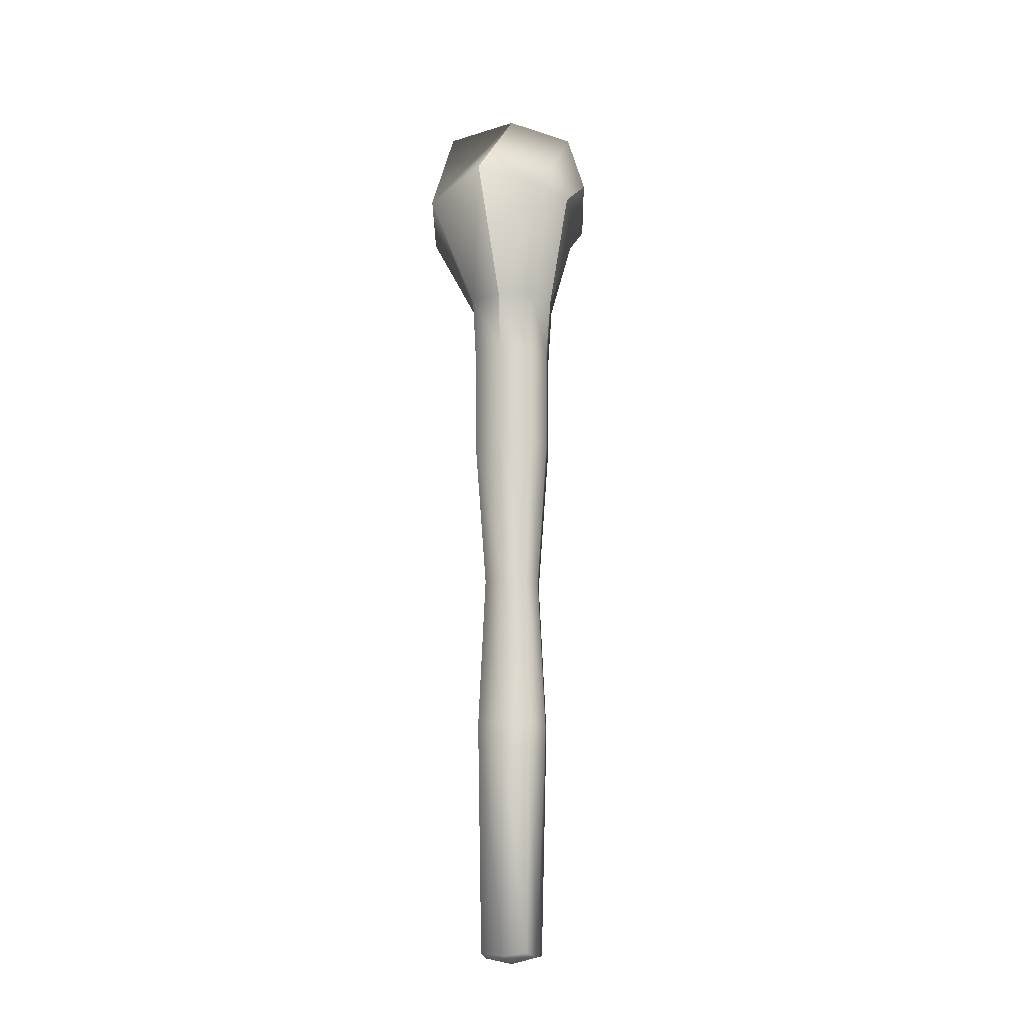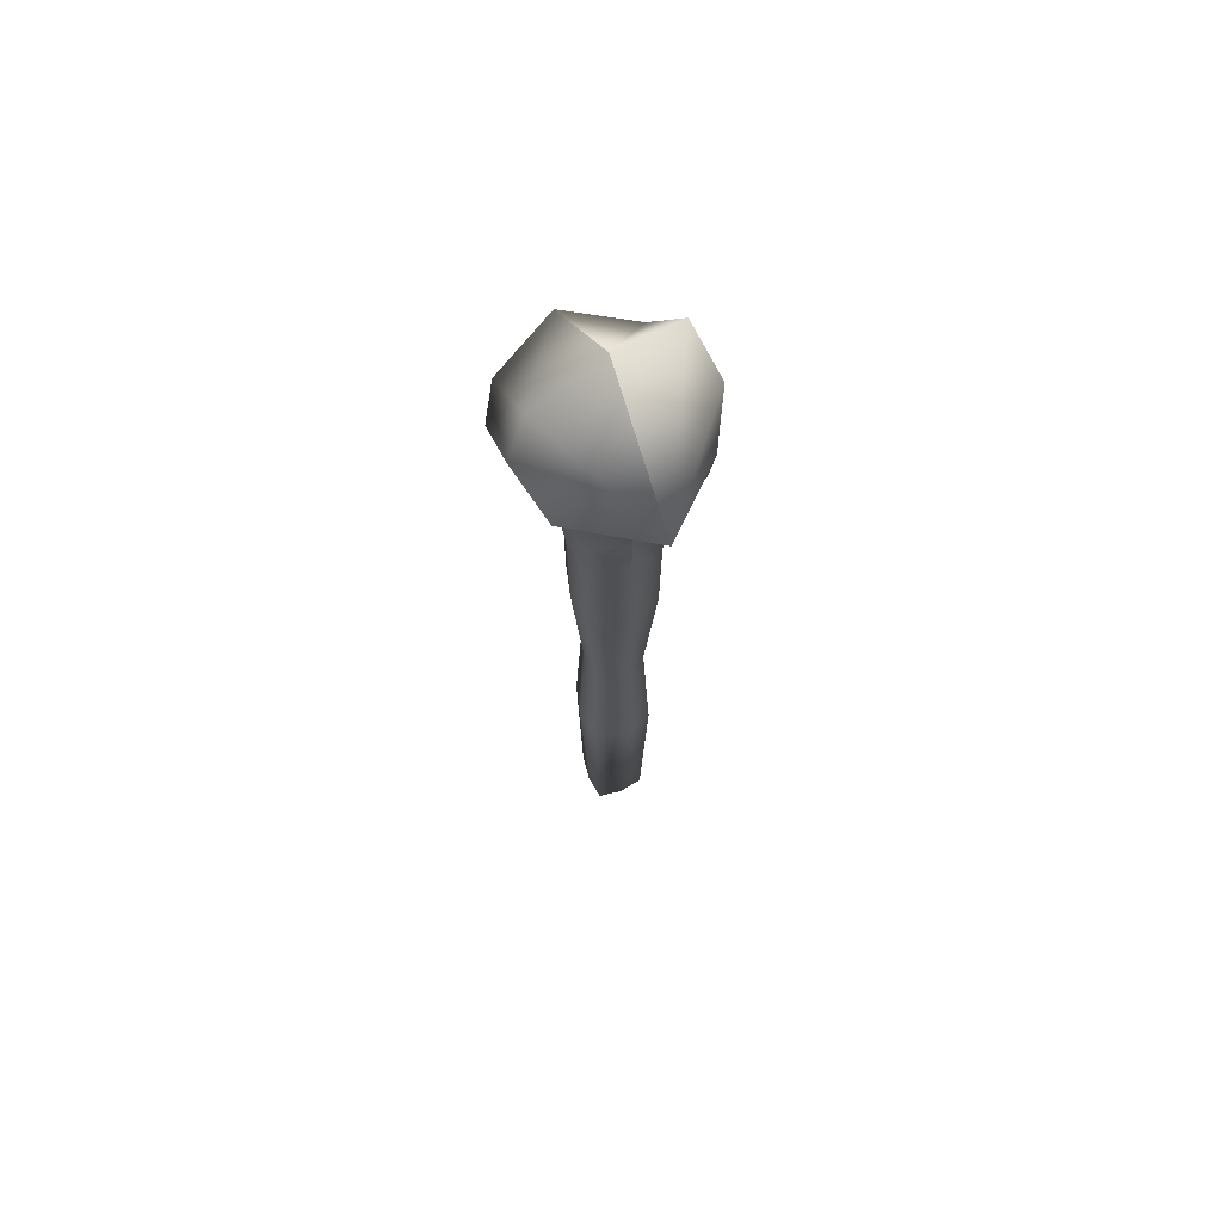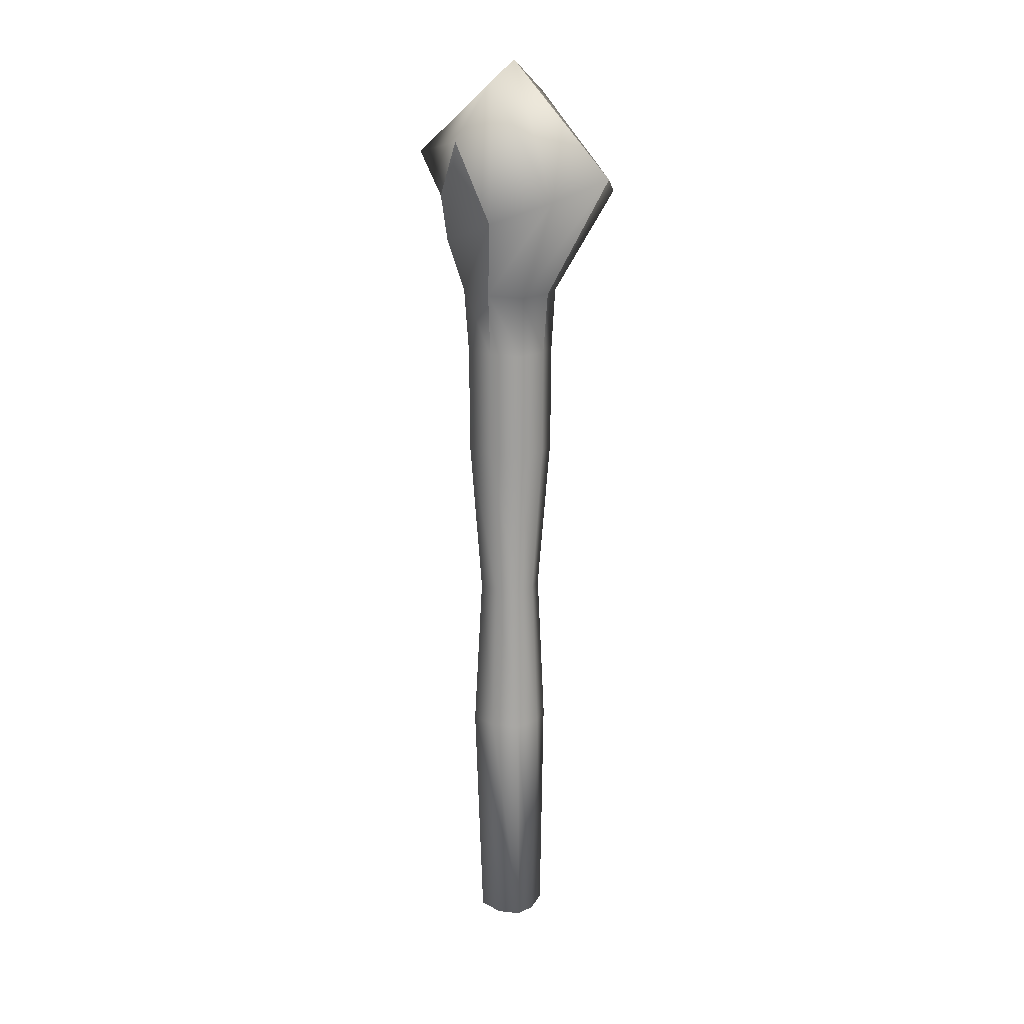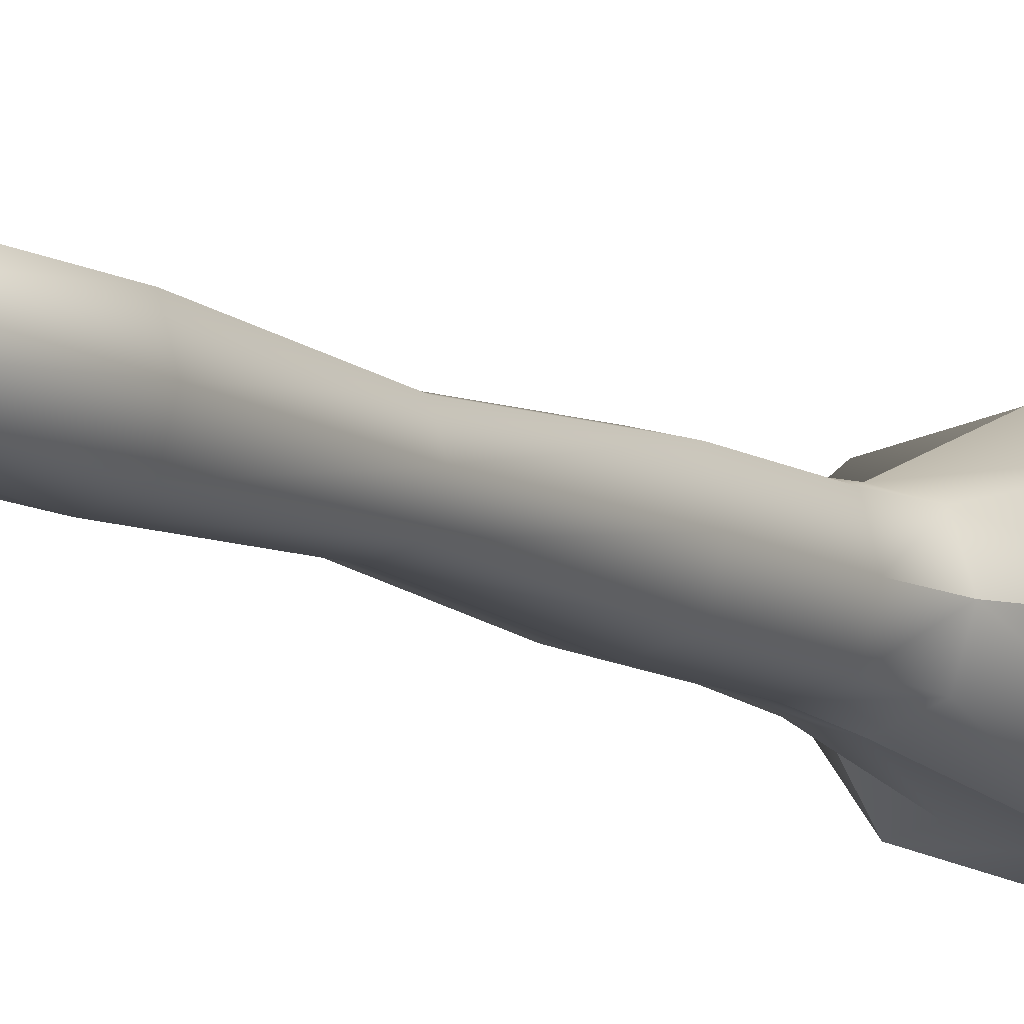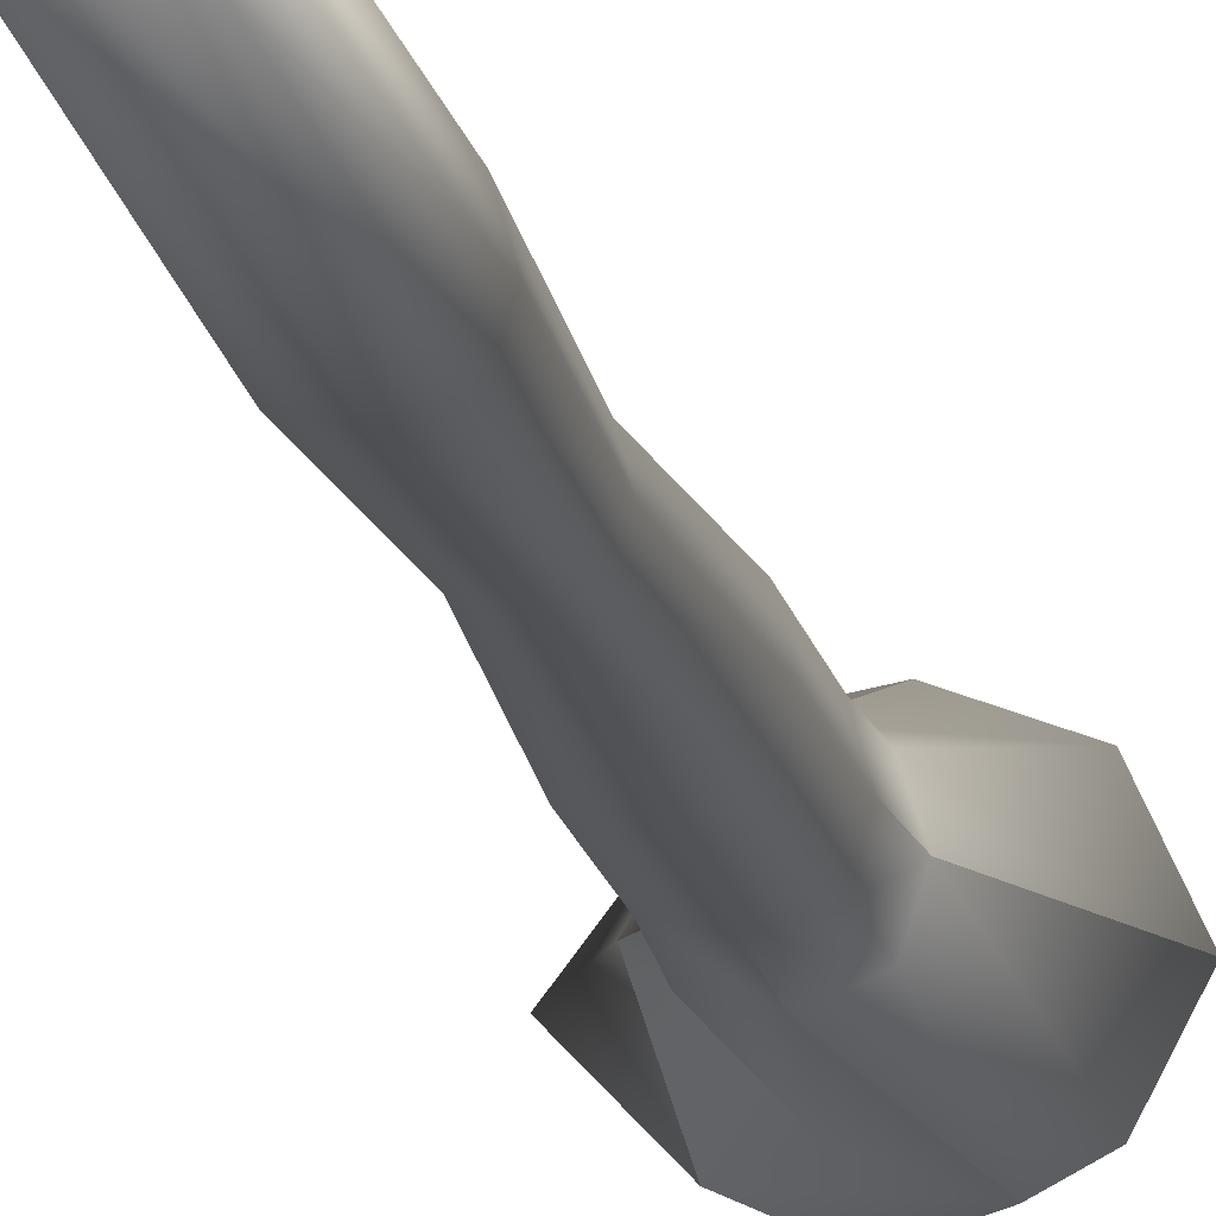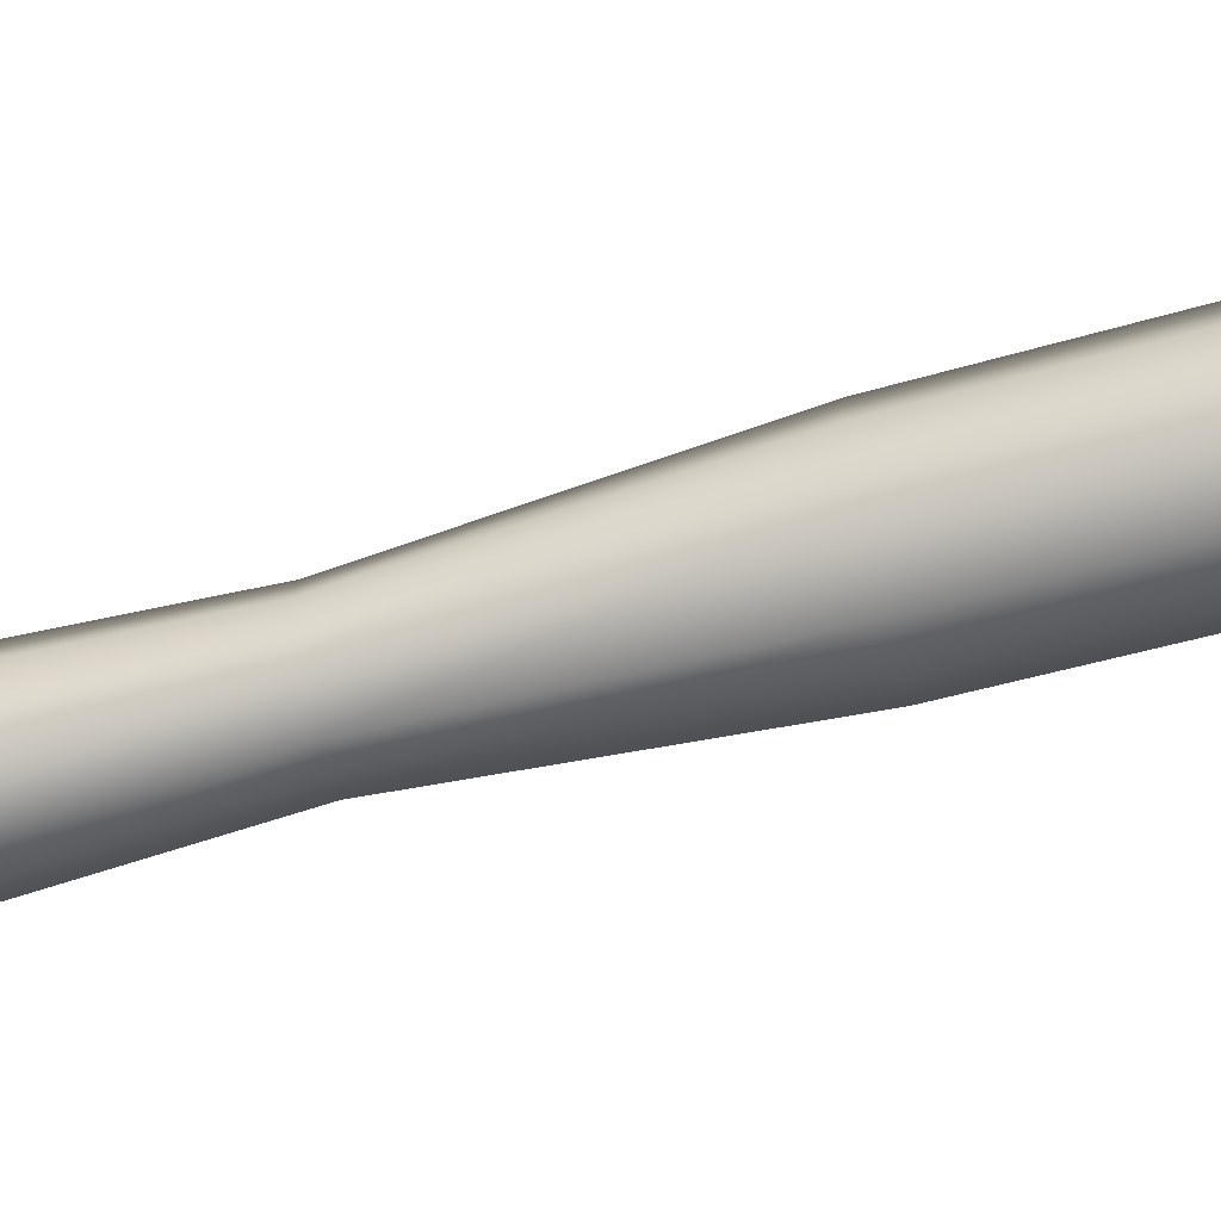
<metadata>
{"format":"obj","ext":"obj","renderer":"f3d","projection":"perspective","resolution":1024,"background":"white","views":[{"elev":-17.9,"azim":-70.6,"up":"+Z"},{"elev":67.9,"azim":67.4,"up":"+Z"},{"elev":16.3,"azim":-148.8,"up":"+Z"},{"elev":-9.6,"azim":-148.9,"up":"+Y"},{"elev":-19.2,"azim":-167.1,"up":"+Y"},{"elev":-62.1,"azim":-74.5,"up":"+Y"}]}
</metadata>
<code>
g staff
v 0.1021 1.181e-05 -0.1088
v 0.1092 -0.1092 0.4323
v 0.1384 1.515e-05 0.4327
v 0.0806 -0.07837 -0.109
v 0.13 1.604e-05 -0.6508
v 1.498e-10 -0.1384 0.4327
v 0.1025 -0.09804 -0.6509
v 0.002206 -0.09985 -0.1088
v -0.1092 -0.1092 0.4323
v 0.004416 -0.1256 -0.6506
v -0.07617 -0.0784 -0.109
v -0.1384 -1.498e-10 0.4327
v -0.09364 -0.09812 -0.6507
v -0.09765 1.604e-08 -0.1087
v -0.1212 1.377e-08 -0.6504
v -0.09765 1.604e-08 -0.1087
v -0.1092 0.1092 0.4323
v -0.1384 -1.498e-10 0.4327
v -0.07616 0.07841 -0.109
v -0.1212 1.377e-08 -0.6504
v 1.439e-05 0.1384 0.4361
v -0.09363 0.09813 -0.6507
v 0.002218 0.09985 -0.1075
v 0.1092 0.1092 0.4357
v 0.004432 0.1256 -0.6506
v 0.08059 0.07838 -0.1078
v 0.1384 1.515e-05 0.4327
v 0.1025 0.09805 -0.6509
v 0.1021 1.181e-05 -0.1088
v 0.13 1.604e-05 -0.6508
v -0.09884 3.636e-08 -1.472
v -0.09363 0.09813 -0.6507
v -0.1212 1.377e-08 -0.6504
v -0.08837 0.08385 -1.462
v 0.004432 0.1256 -0.6506
v -0.00442 0.09431 -1.472
v 0.1025 0.09805 -0.6509
v -0.004406 3.612e-08 -1.493
v 0.07935 0.08387 -1.462
v 0.13 1.604e-05 -0.6508
v 0.08979 3.612e-08 -1.472
v 0.07935 -0.08387 -1.462
v -0.00442 -0.09431 -1.472
v -0.08837 -0.08385 -1.462
v -0.08837 -0.08385 -1.462
v -0.09884 3.636e-08 -1.472
v -0.1212 1.377e-08 -0.6504
v -0.09364 -0.09812 -0.6507
v -0.00442 -0.09431 -1.472
v 0.004416 -0.1256 -0.6506
v 0.07935 -0.08387 -1.462
v 0.1025 -0.09804 -0.6509
v 0.08979 3.612e-08 -1.472
v 0.13 1.604e-05 -0.6508
v 0.1092 0.1092 0.4357
v 0.1384 1.515e-05 0.4327
v 0.1408 5.747e-06 0.8077
v 0.1113 0.1114 0.807
v 1.439e-05 0.1384 0.4361
v 0.162 -0.005183 1.042
v 5.749e-06 0.1408 0.8077
v -0.1092 0.1092 0.4323
v 0.1249 0.1194 1.032
v -0.1113 0.1114 0.807
v -0.1384 -1.498e-10 0.4327
v -0.1408 -3.383e-10 0.8077
v -0.003012 0.1595 1.026
v -0.0916 0.2913 1.301
v -0.003012 0.1595 1.026
v 0.122 0.2314 1.227
v 0.04246 0.2975 1.578
v 0.1714 -0.0113 1.165
v 0.1417 0.2415 1.384
v 0.2267 -0.004448 1.239
v -0.1209 0.1194 1.022
v -0.1587 -1.022e-09 1.024
v -0.4007 -0.004674 1.446
v -0.3023 0.2244 1.381
v -0.0916 0.2913 1.301
v -0.01418 -0.002798 1.847
v -0.06351 0.2328 1.782
v 0.04246 0.2975 1.578
v 0.3887 0.0001553 1.51
v 0.1417 0.2415 1.384
v 0.2267 -0.004448 1.239
v -0.1092 -0.1092 0.4323
v -0.1384 -1.498e-10 0.4327
v -0.1408 -3.383e-10 0.8077
v -0.1113 -0.1113 0.807
v 1.498e-10 -0.1384 0.4327
v -0.1587 -1.022e-09 1.024
v 3.383e-10 -0.1408 0.8077
v 0.1092 -0.1092 0.4323
v -0.1216 -0.1185 1.021
v 0.1113 -0.1113 0.807
v 0.1384 1.515e-05 0.4327
v 0.1408 5.747e-06 0.8077
v -0.002588 -0.16 1.028
v -0.1891 -0.291 1.358
v -0.002588 -0.16 1.028
v -0.3014 -0.2254 1.383
v -0.4007 -0.004674 1.446
v 0.009322 -0.3001 1.514
v 0.1226 -0.1235 1.039
v 0.162 -0.005183 1.042
v 0.1714 -0.0113 1.165
v 0.004375 -0.2371 1.728
v -0.01418 -0.002798 1.847
v 0.3887 0.0001553 1.51
v 0.1692 -0.242 1.394
v 0.2267 -0.004448 1.239
v 0.006536 -0.2404 1.25
v 0.2267 -0.004448 1.239
v -0.1891 -0.291 1.358
v 0.1692 -0.242 1.394
v 0.009322 -0.3001 1.514
g staff_0
f 3 2 1
f 2 4 1
f 1 4 5
f 2 6 4
f 4 7 5
f 6 8 4
f 4 8 7
f 6 9 8
f 8 10 7
f 9 11 8
f 8 11 10
f 9 12 11
f 11 13 10
f 12 14 11
f 11 14 13
f 14 15 13
f 18 17 16
f 17 19 16
f 16 19 20
f 17 21 19
f 19 22 20
f 21 23 19
f 19 23 22
f 21 24 23
f 23 25 22
f 24 26 23
f 23 26 25
f 24 27 26
f 26 28 25
f 27 29 26
f 26 29 28
f 29 30 28
f 33 32 31
f 32 34 31
f 32 35 34
f 35 36 34
f 35 37 36
f 38 31 34
f 36 38 34
f 37 39 36
f 37 40 39
f 40 41 39
f 39 41 36
f 41 38 36
f 41 42 38
f 42 43 38
f 38 43 31
f 43 44 31
f 47 46 45
f 48 47 45
f 48 45 49
f 50 48 49
f 50 49 51
f 52 50 51
f 52 51 53
f 54 52 53
f 57 56 55
f 58 57 55
f 58 55 59
f 60 57 58
f 61 58 59
f 61 59 62
f 63 60 58
f 63 58 61
f 64 61 62
f 64 62 65
f 66 64 65
f 67 63 61
f 67 68 63
f 69 61 64
f 63 70 60
f 68 70 63
f 68 71 70
f 70 72 60
f 71 73 70
f 70 73 72
f 73 74 72
f 75 64 66
f 75 69 64
f 76 75 66
f 76 77 75
f 75 78 69
f 77 78 75
f 78 79 69
f 77 80 78
f 78 81 79
f 80 81 78
f 81 82 79
f 80 83 81
f 81 83 82
f 82 83 84
f 84 83 85
f 88 87 86
f 89 88 86
f 89 86 90
f 91 88 89
f 92 89 90
f 92 90 93
f 94 91 89
f 94 89 92
f 95 92 93
f 95 93 96
f 97 95 96
f 98 94 92
f 98 99 94
f 100 92 95
f 94 101 91
f 99 101 94
f 101 102 91
f 99 103 101
f 104 95 97
f 104 100 95
f 105 104 97
f 105 106 104
f 101 107 102
f 103 107 101
f 107 108 102
f 107 109 108
f 103 109 107
f 110 109 103
f 111 109 110
f 104 112 100
f 106 112 104
f 106 113 112
f 112 114 100
f 113 115 112
f 112 115 114
f 115 116 114

</code>
